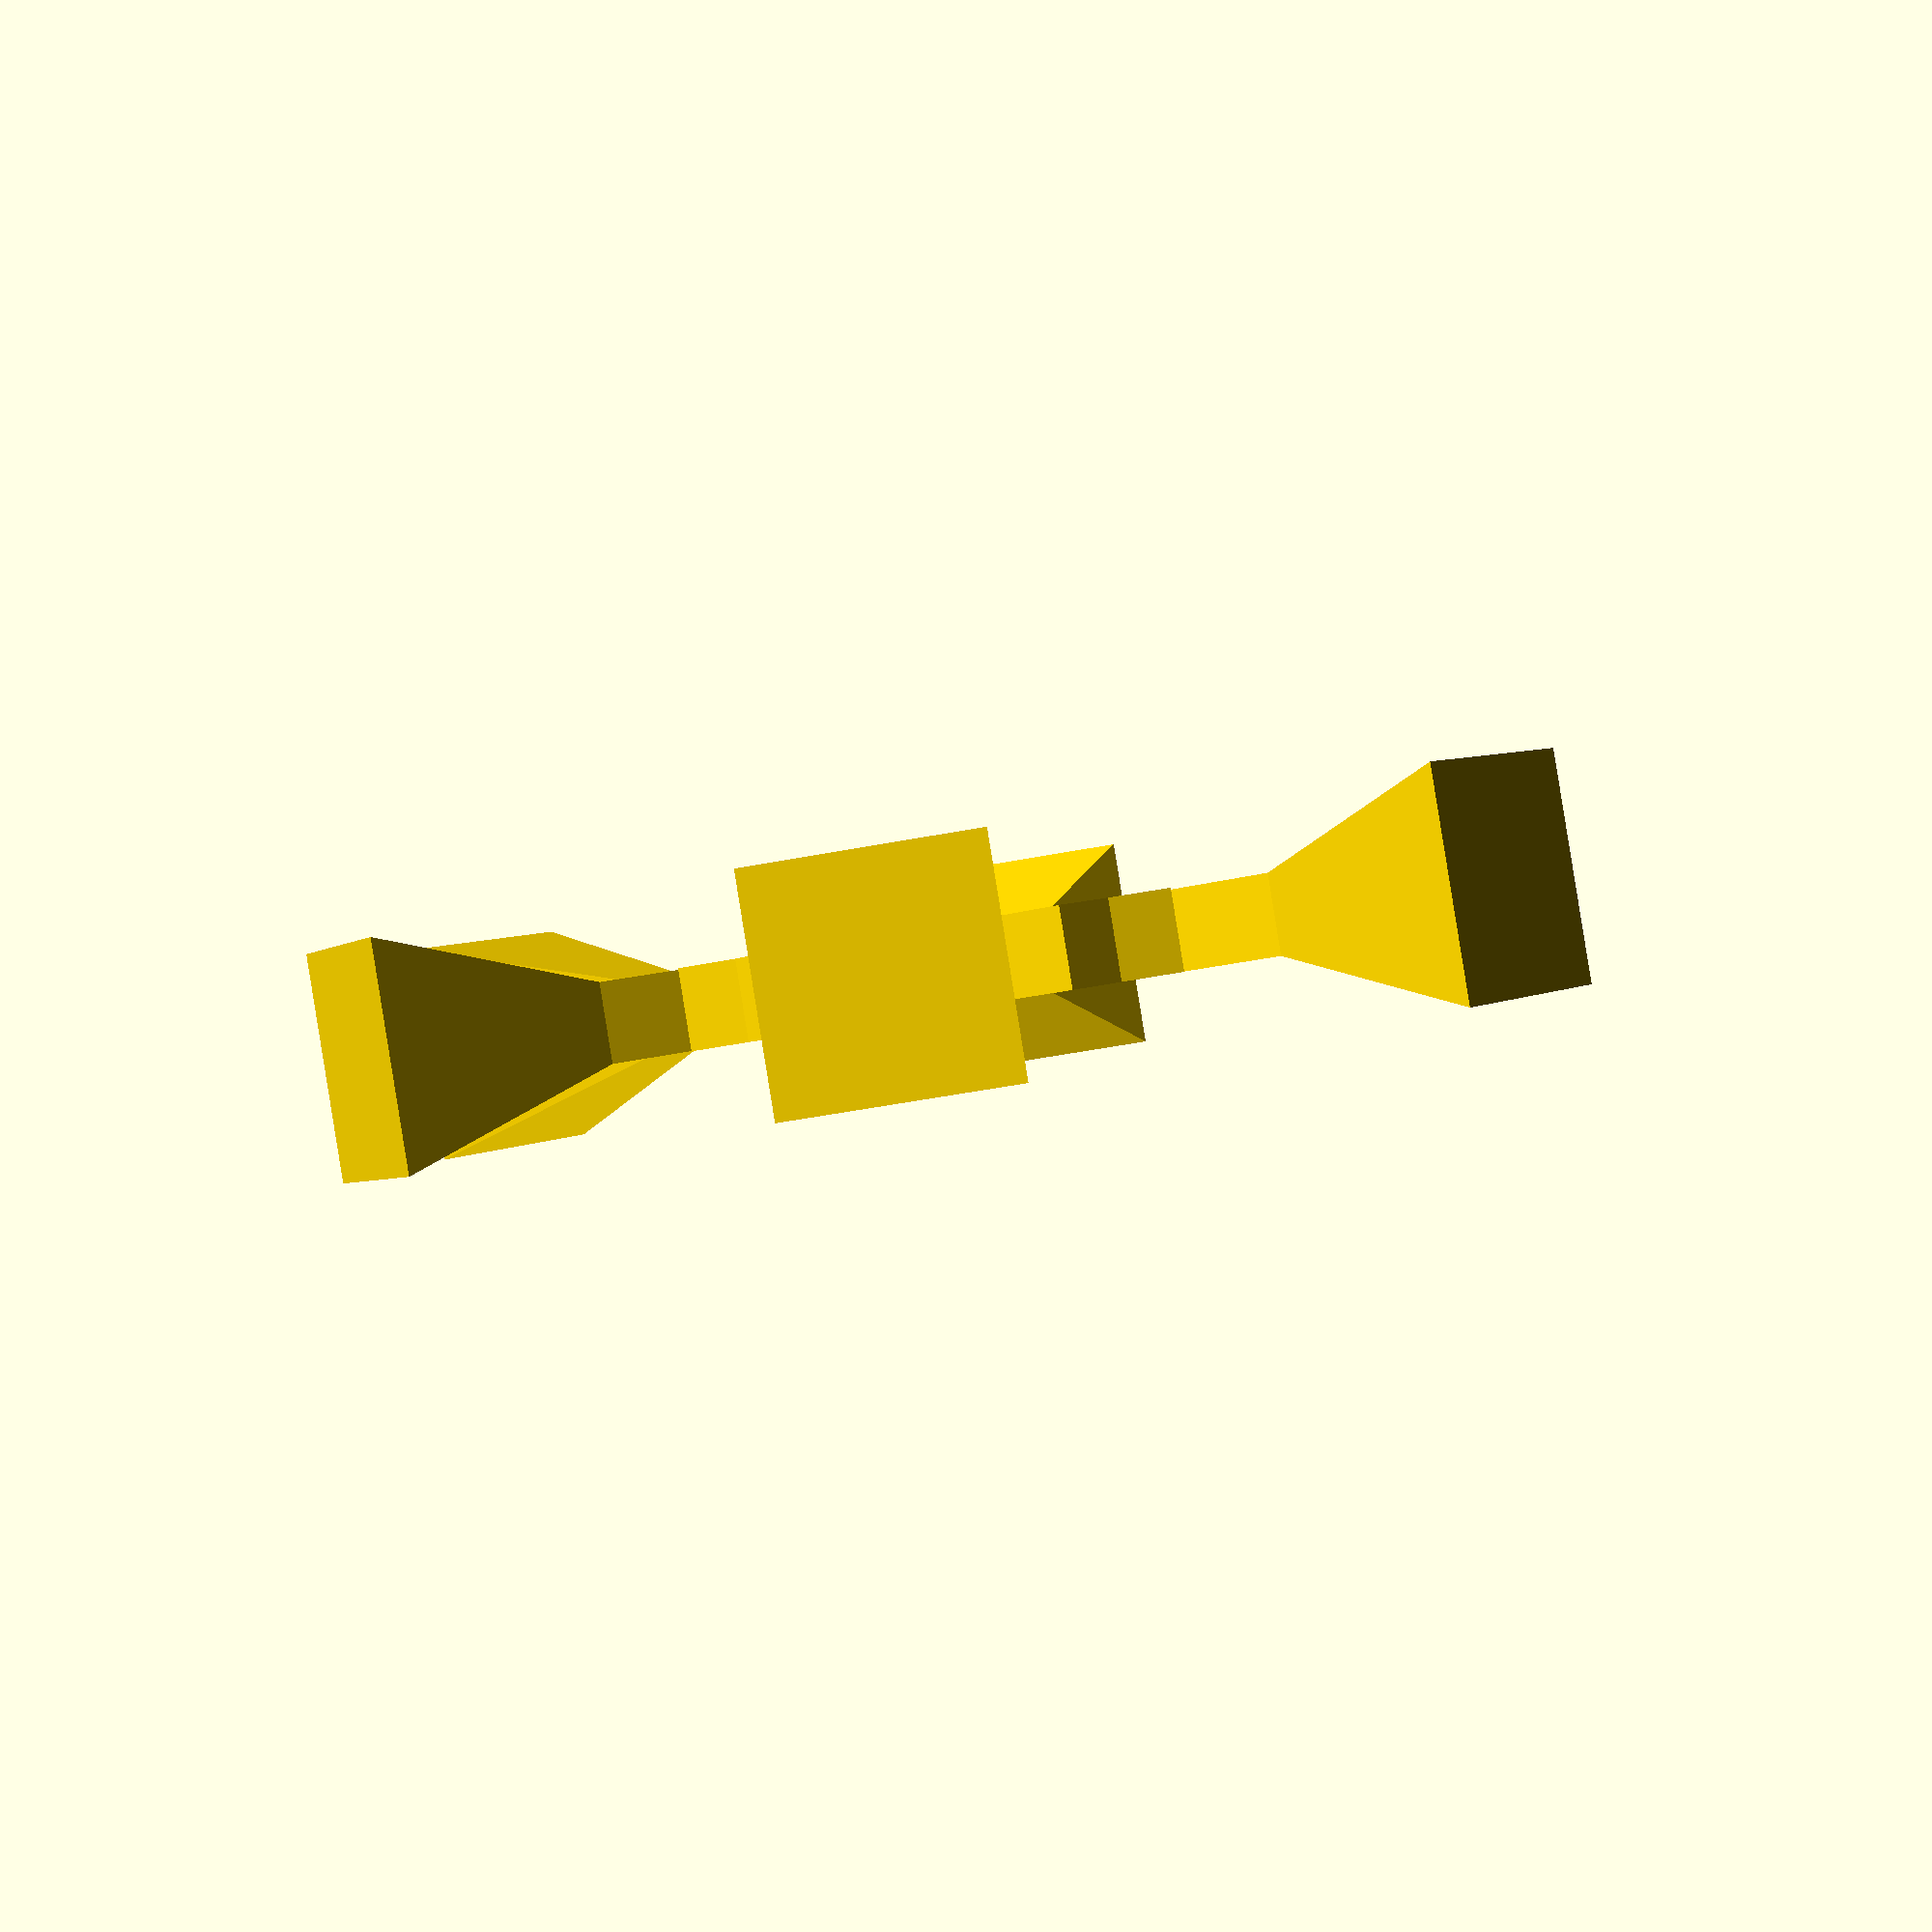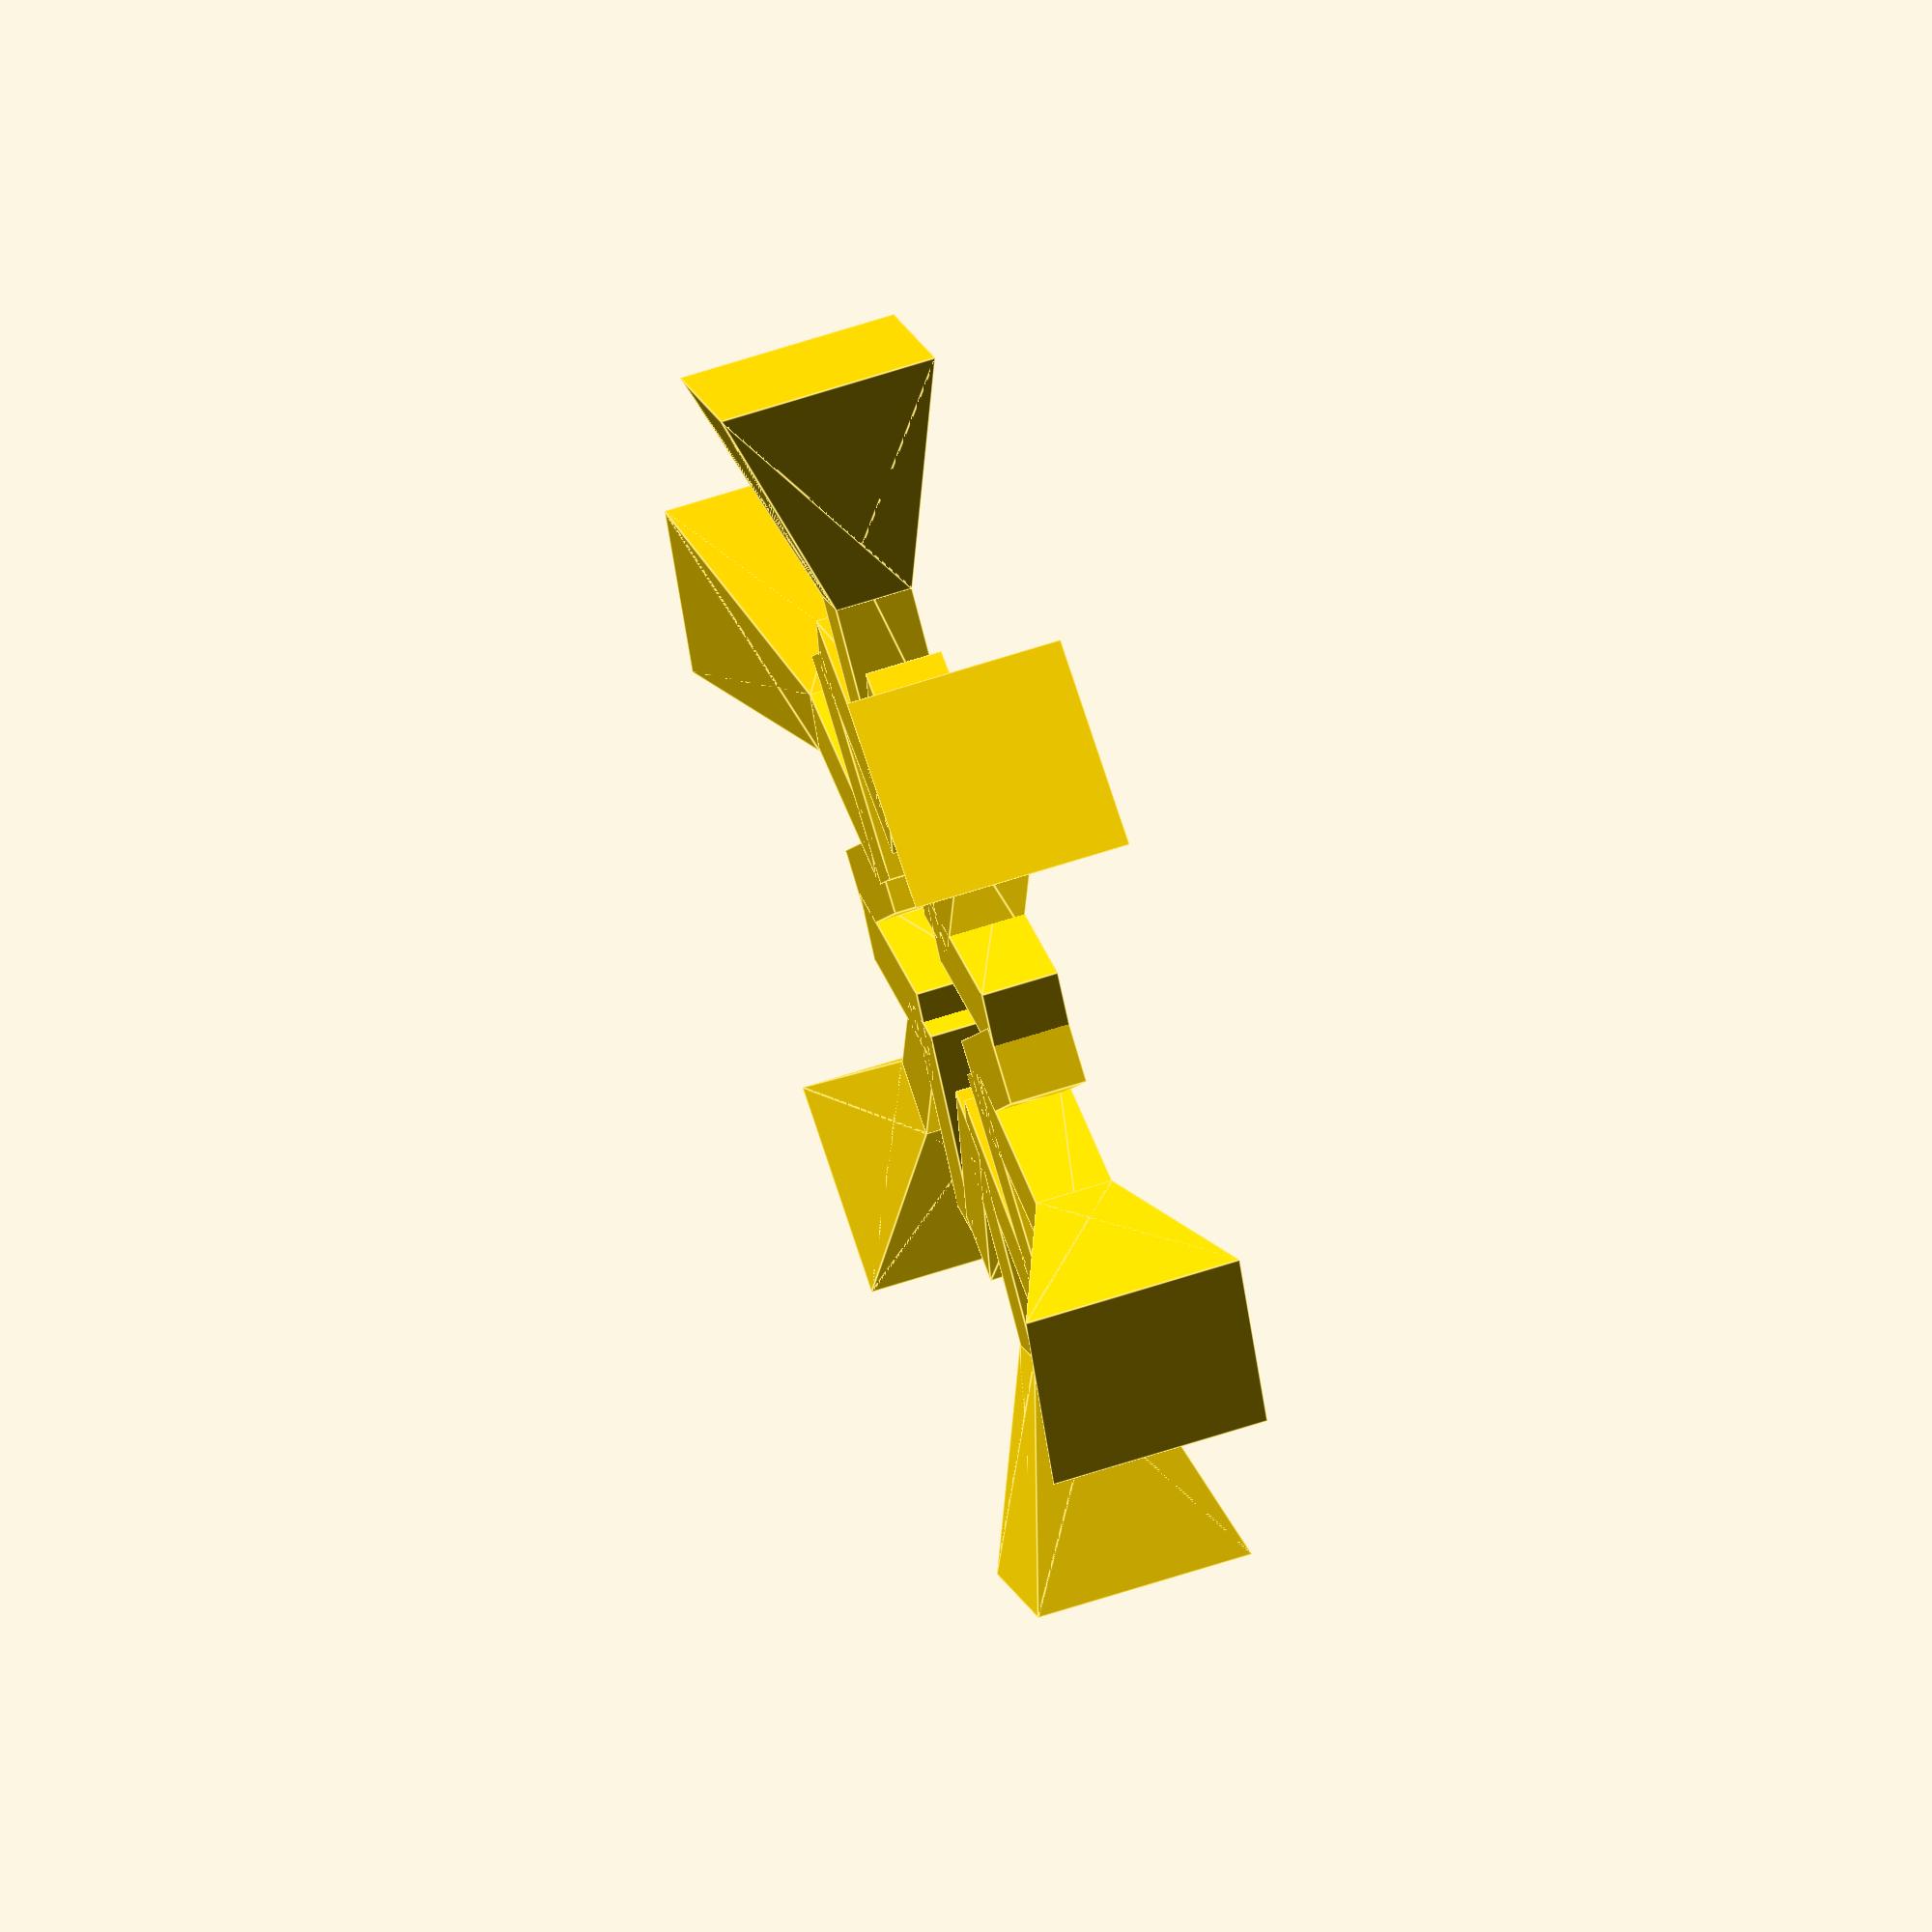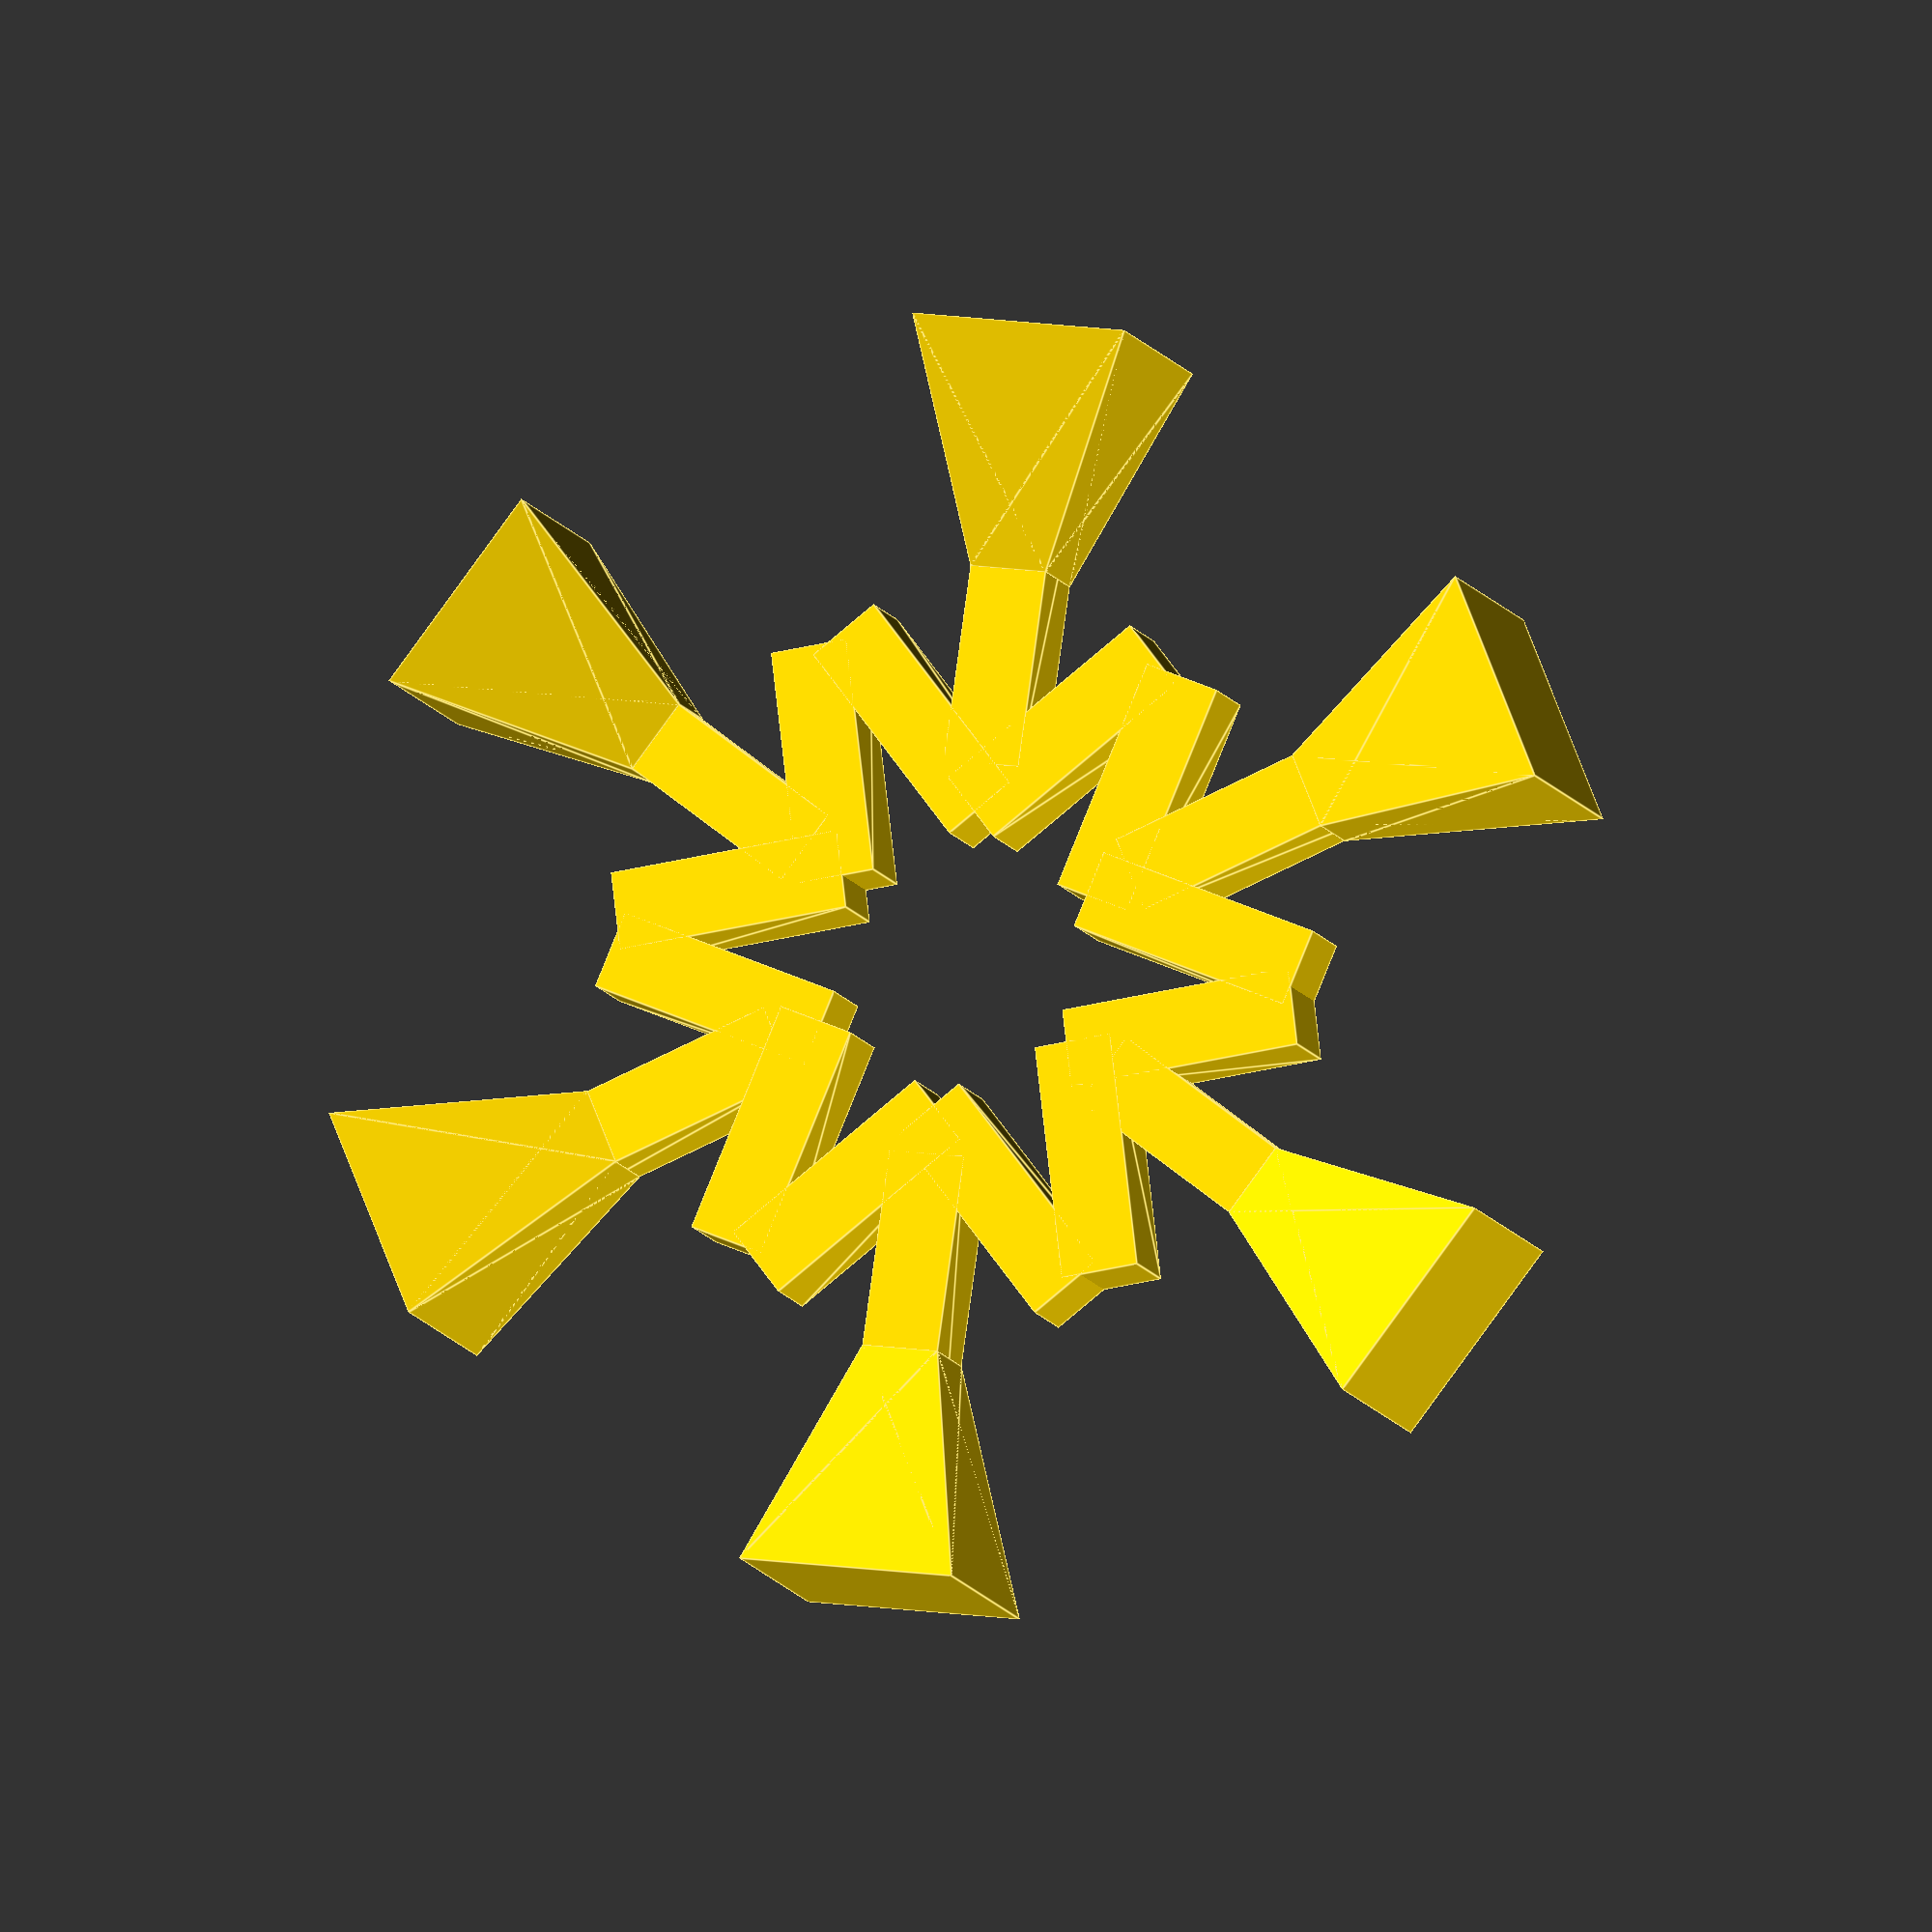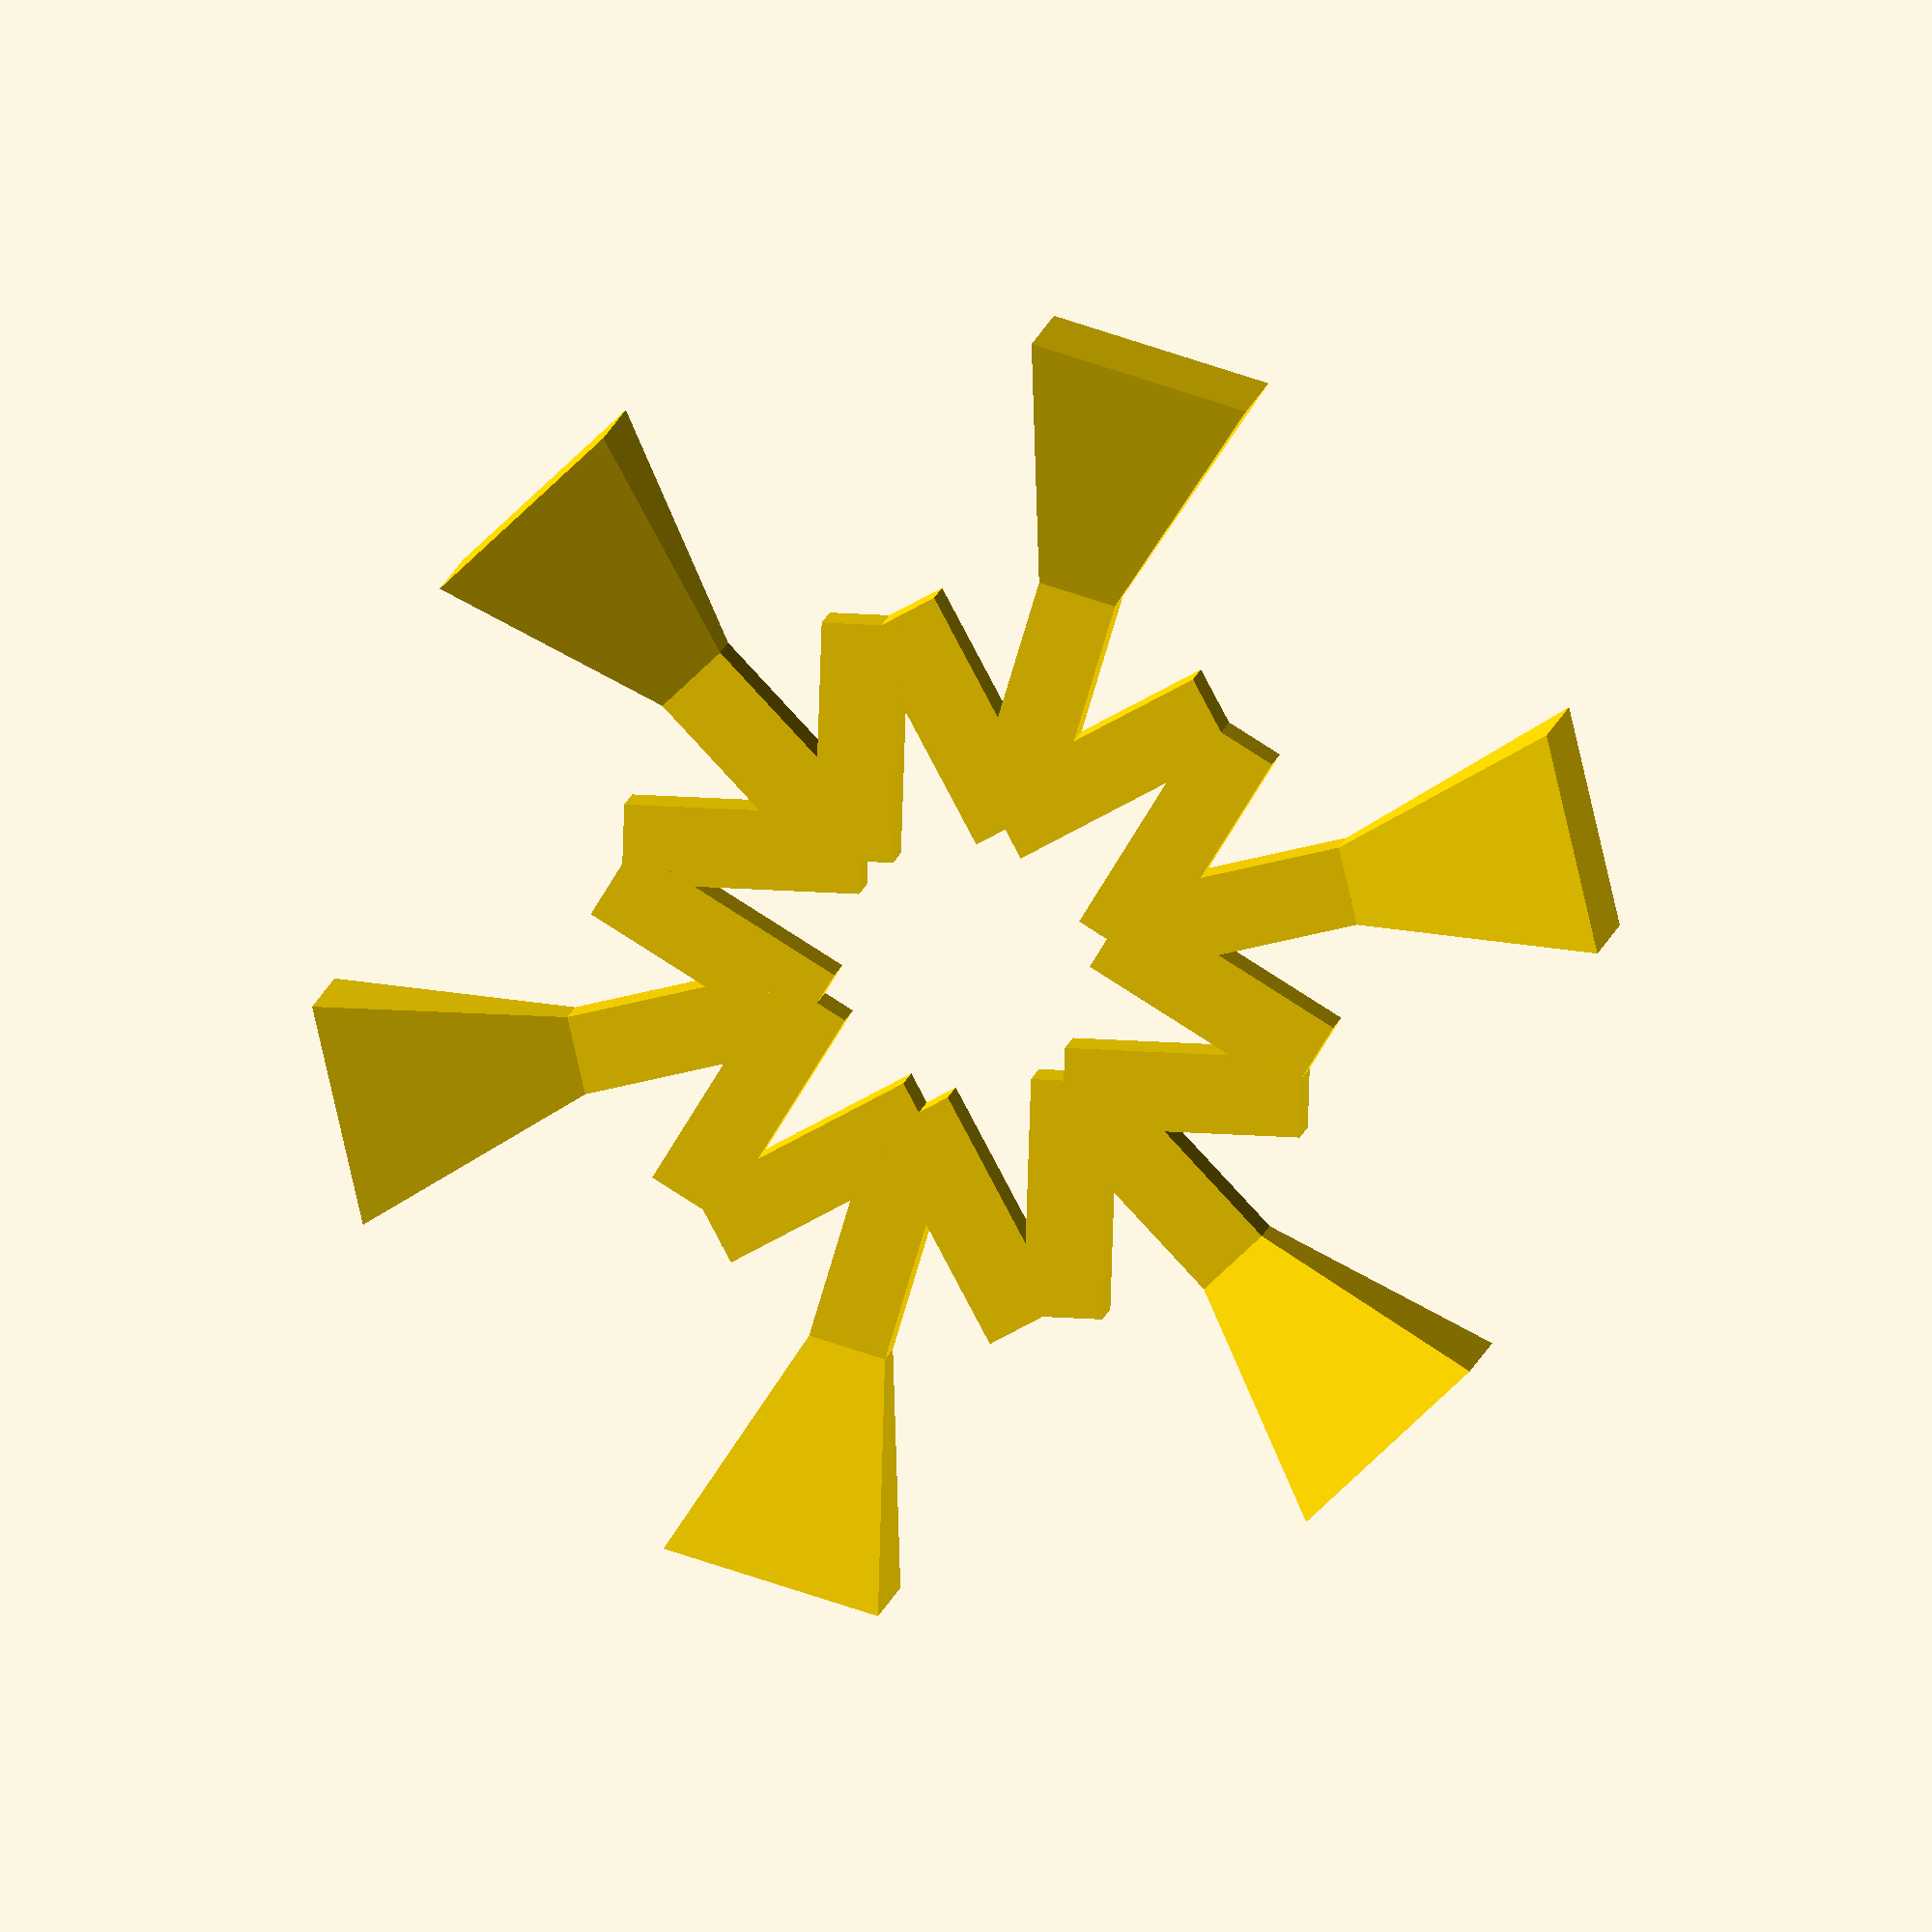
<openscad>
// lock view to center
 $vpt = [0,0,0];

$fn=4;

// edges on the star
ticks = 6;

// how long the edges should be (in mm)
length = 30;

// how thick and wide the ticks should be
thickness = 1;
wideness = 1;

module halfSnowTick () {
	rotate( [ 0, 0, 0 ] )
	union () {
		translate([5,0,0])
		square( [5,1], center = true );
		
		*translate([5,0,0])
		square( [10,1], center = true );
		
		translate([3,0,1])
		rotate([0,-45,0])
		square( [3,1], center = true );
		
		*translate([1.6,0,1])
		rotate([90,-45,0])
		square( [4,1], center = true );
		
		rotate([45,0,0])
		translate([5,0,0])
		rotate([0,90,0])
		cylinder(h=3, r1=sqrt(2)/2, r2=2, center=false);
		
	}
}

for ( i = [ 0 : ticks ] ){
    rotate( 360 / ticks * i, [ 0, 1, 0 ] )
    scale( [ wideness, thickness, 1 ] )
	color("gold")
    halfSnowTick();
	
	mirror([0,0,1])
	rotate( 360 / ticks * i, [ 0, 1, 0 ] )
    scale( [ wideness, thickness, 1 ] )
	color("gold")
    halfSnowTick();
	
	
}

</openscad>
<views>
elev=53.7 azim=53.9 roll=101.4 proj=p view=solid
elev=46.2 azim=73.4 roll=7.1 proj=o view=edges
elev=346.5 azim=294.0 roll=289.5 proj=o view=edges
elev=101.0 azim=340.9 roll=252.2 proj=o view=wireframe
</views>
